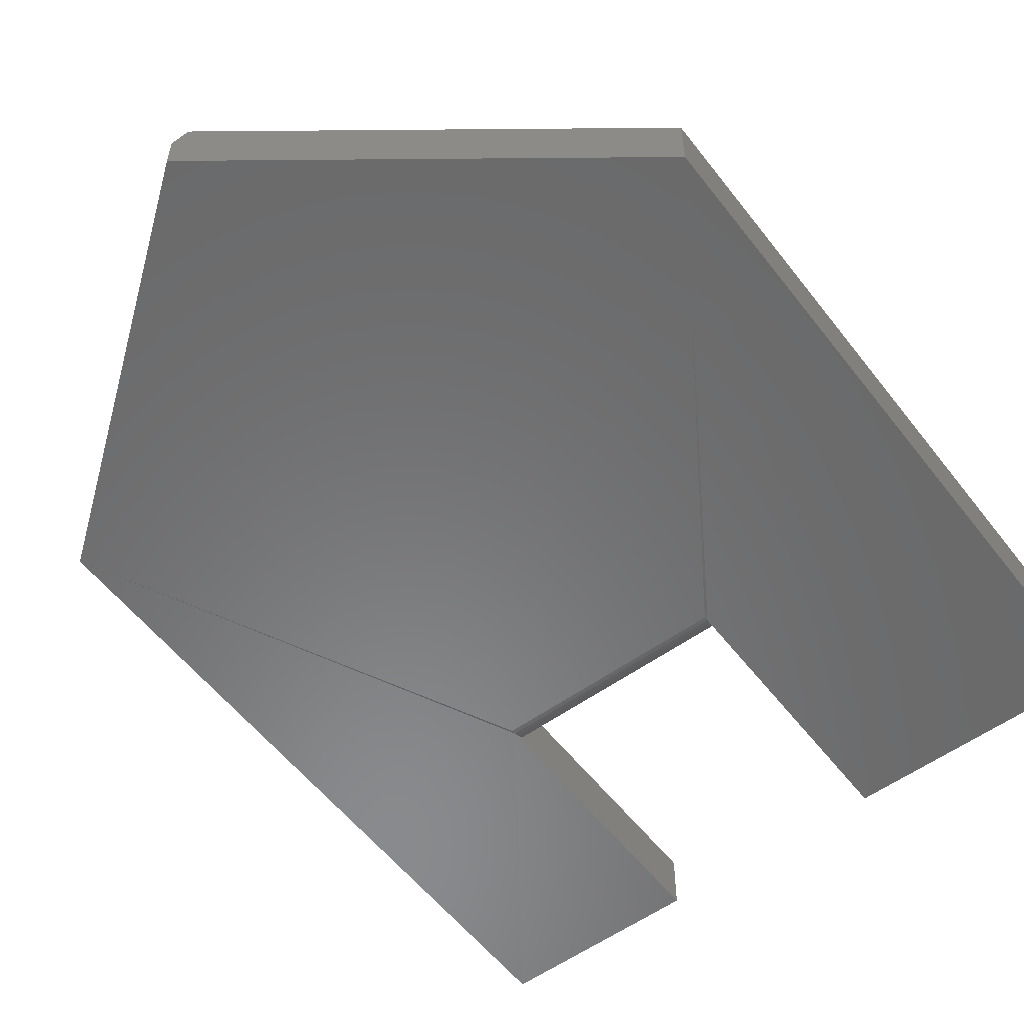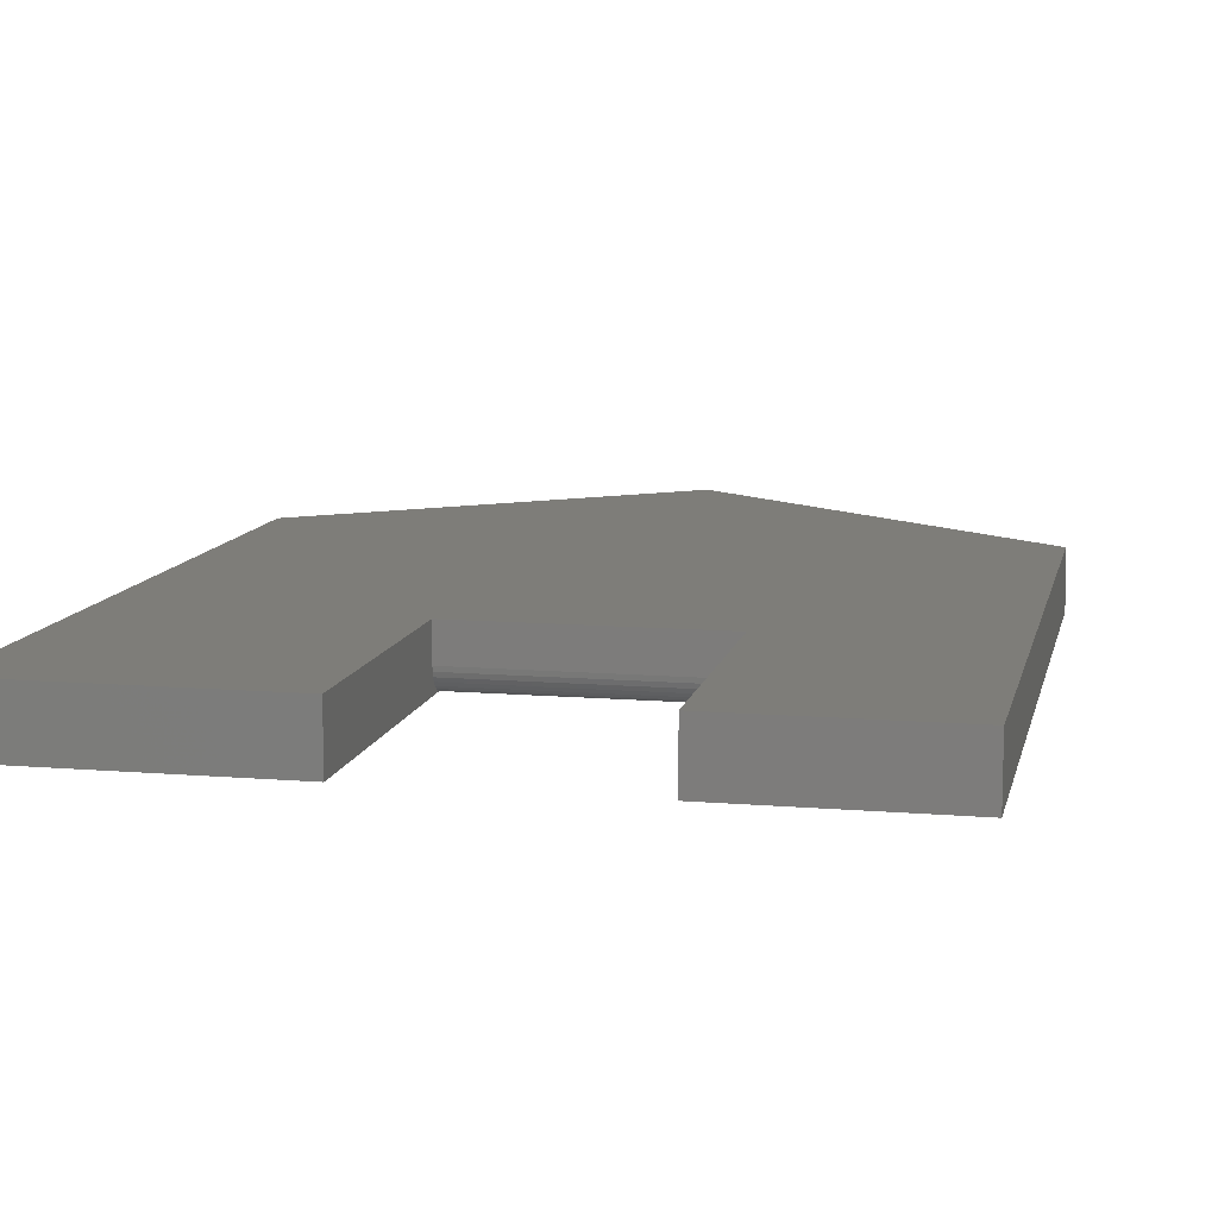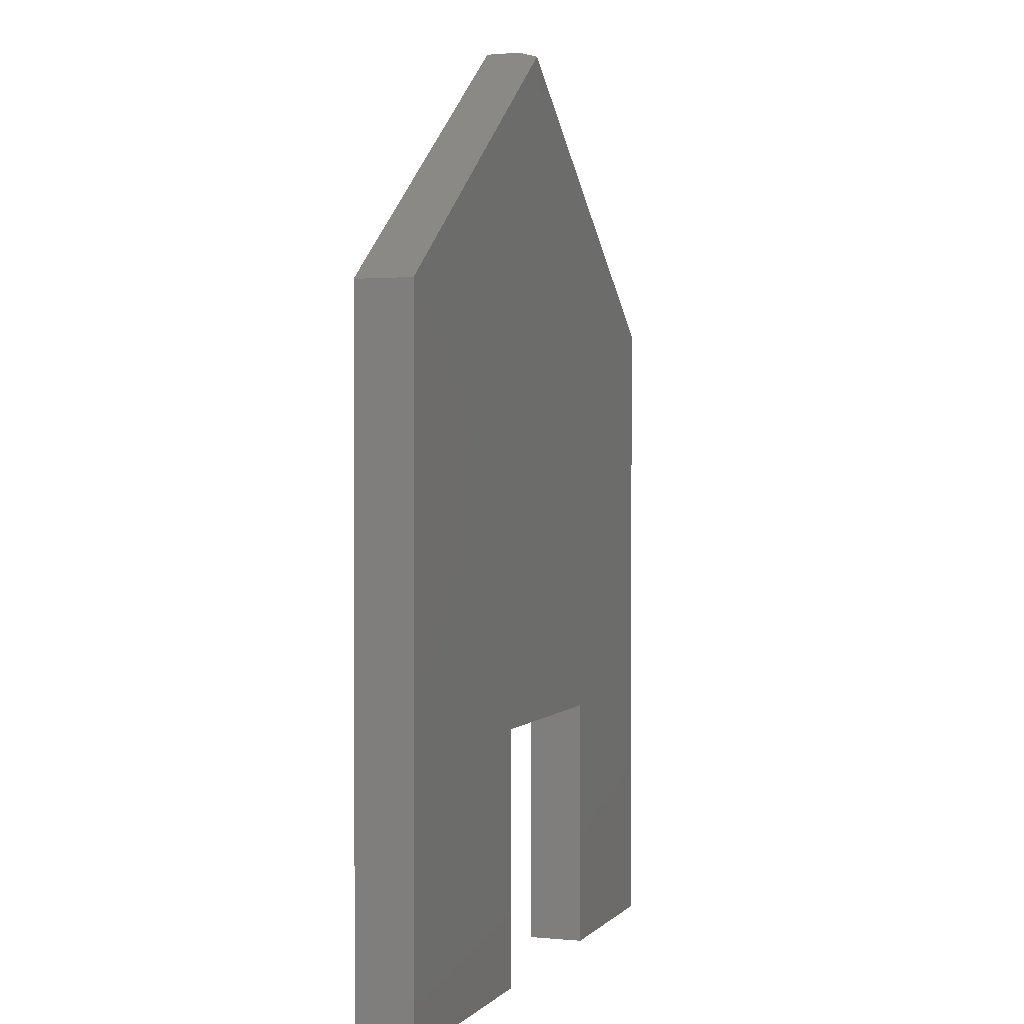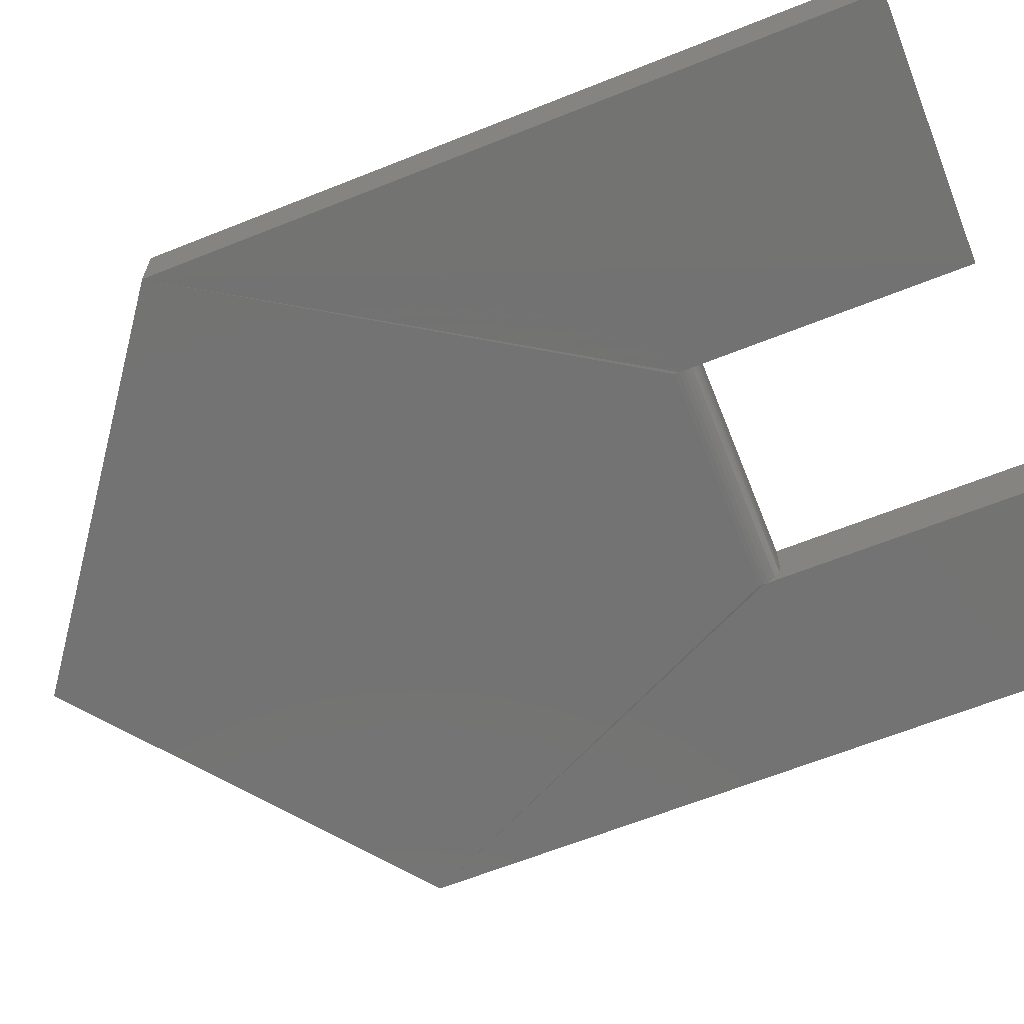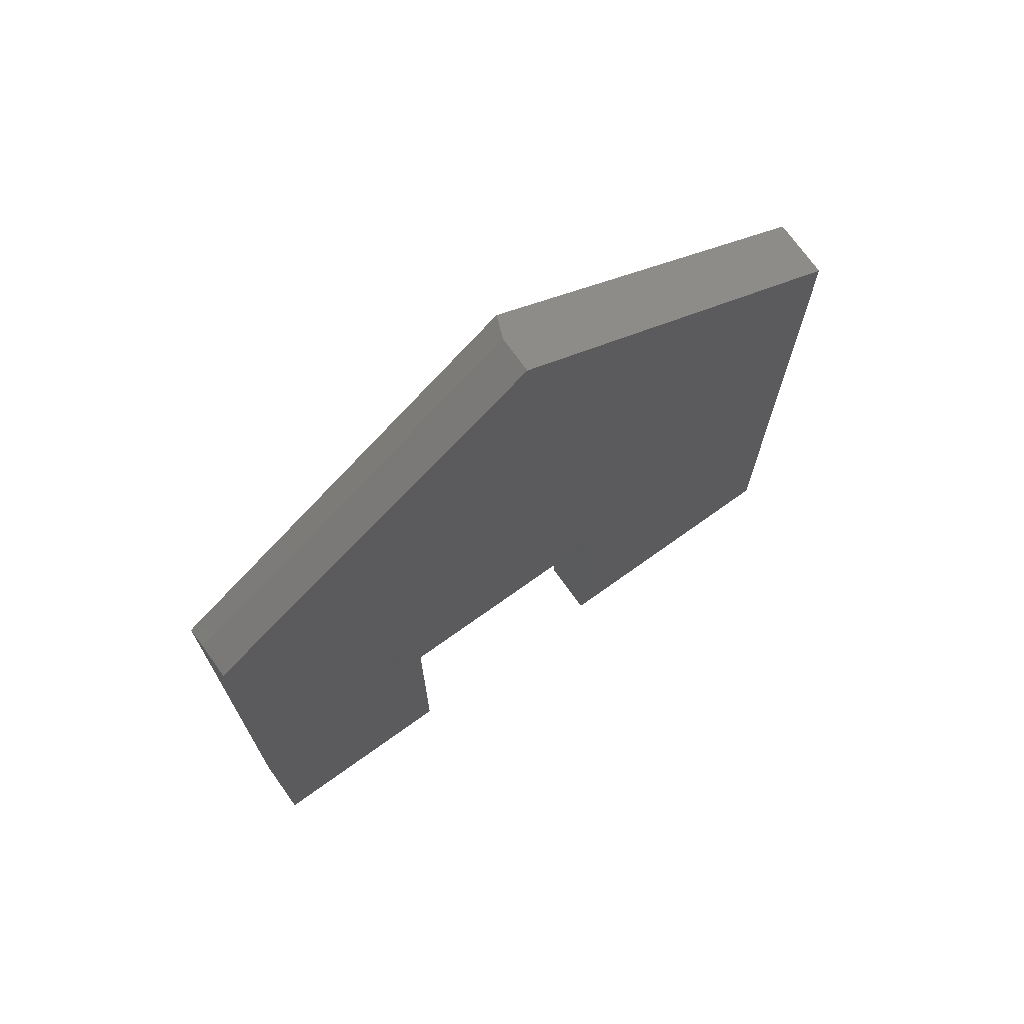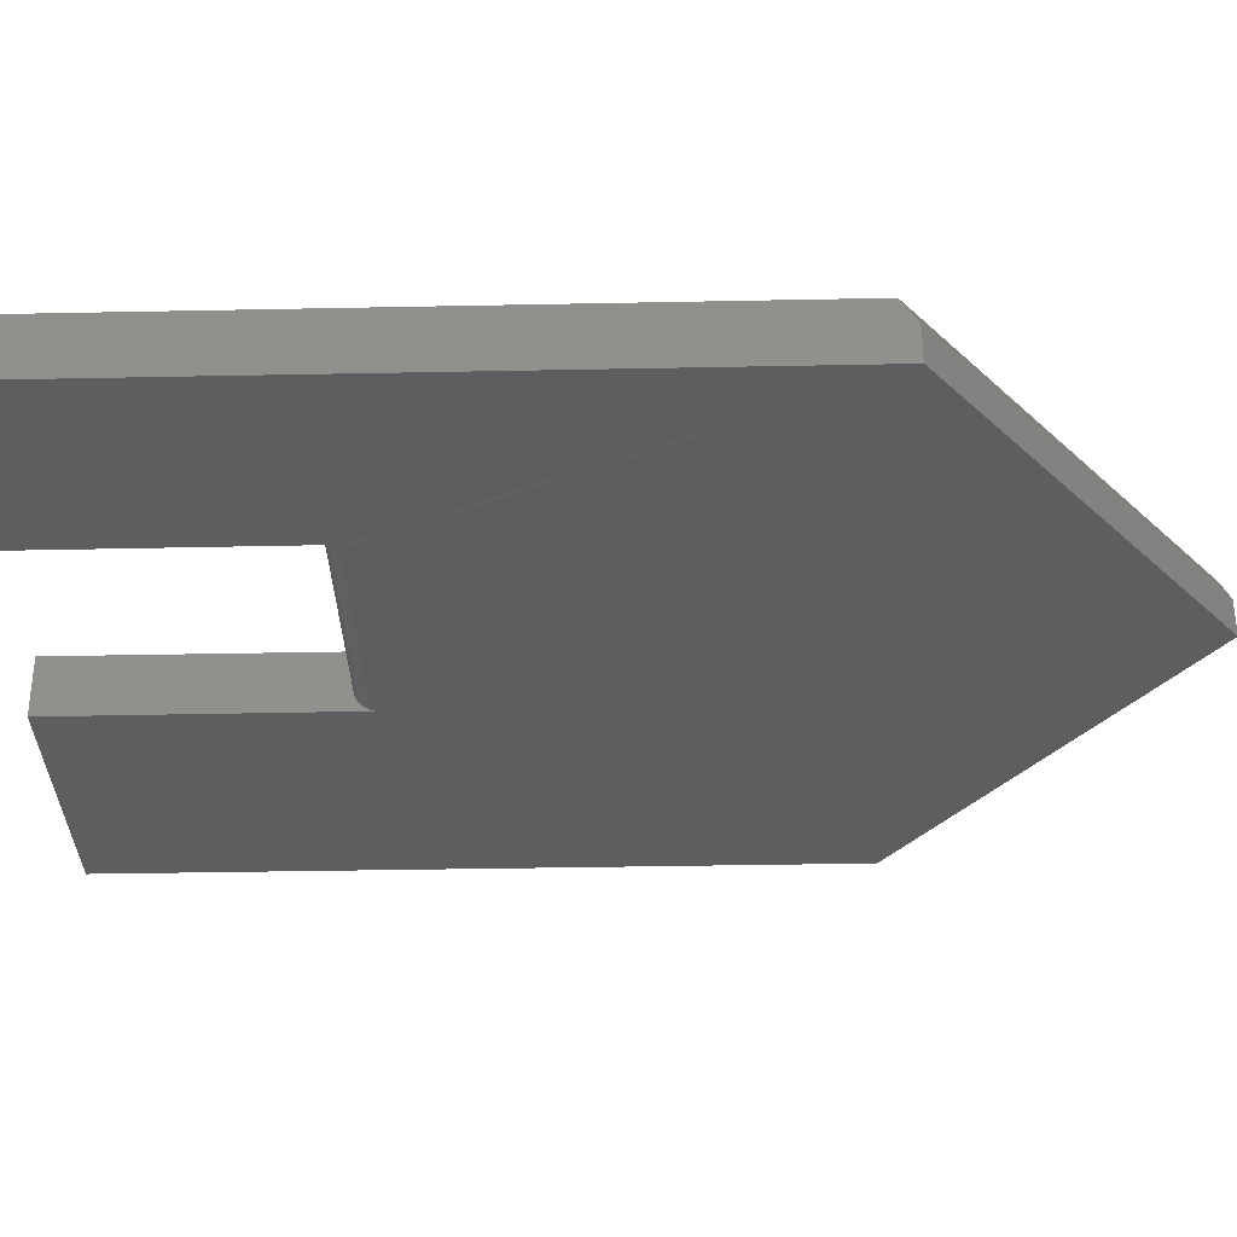
<metadata>
{"format":"stl","ext":"stl","renderer":"f3d","projection":"perspective","resolution":1024,"background":"white","views":[{"elev":-56.0,"azim":-142.9,"up":"+Z"},{"elev":10.6,"azim":12.0,"up":"+Z"},{"elev":1.3,"azim":-70.7,"up":"+Y"},{"elev":-65.2,"azim":-68.2,"up":"+Z"},{"elev":72.6,"azim":144.4,"up":"+Y"},{"elev":-33.8,"azim":91.6,"up":"+Z"}]}
</metadata>
<code>
# stl→obj: 36 verts, 68 faces
v -0.05375 0.7403 0.07812
v -0.5156 0.3972 0.07812
v 0.4206 0.3775 0.07812
v -0.5156 -0.5391 0.07812
v -0.1628 -0.5391 0.07812
v -0.1628 -0.1863 0.07812
v 0.1493 -0.1863 0.07812
v 0.4206 -0.5391 0.07812
v 0.1493 -0.5391 0.07812
v -0.5156 0.3972 0
v -0.04071 0.75 0
v -0.04071 0.75 0.04688
v 0.4206 0.3972 0.04688
v 0.4206 0.3972 0
v 0.4206 -0.5391 0
v 0.1493 -0.5391 0
v -0.5156 -0.5391 0
v -0.1628 -0.5391 0
v -0.1628 -0.155 0
v -0.1628 -0.1611 0.0006005
v 0.1493 -0.1611 0.0006005
v 0.1493 -0.155 0
v -0.1628 -0.1863 0.03125
v 0.1493 -0.1863 0.03125
v -0.1628 -0.167 0.002379
v -0.1628 -0.1724 0.005267
v -0.1628 -0.1771 0.009153
v -0.1628 -0.181 0.01389
v -0.1628 -0.1839 0.01929
v -0.1628 -0.1857 0.02515
v 0.1493 -0.1857 0.02515
v 0.1493 -0.1839 0.01929
v 0.1493 -0.181 0.01389
v 0.1493 -0.1771 0.009153
v 0.1493 -0.1724 0.005267
v 0.1493 -0.167 0.002379
f 1 2 3
f 4 5 2
f 2 5 6
f 2 6 3
f 3 6 7
f 3 7 8
f 8 7 9
f 10 2 11
f 11 2 1
f 11 1 12
f 13 14 12
f 12 14 11
f 8 15 3
f 3 15 14
f 3 14 13
f 1 3 12
f 12 3 13
f 9 16 8
f 8 16 15
f 4 17 5
f 5 17 18
f 11 14 10
f 19 20 10
f 10 20 18
f 10 18 17
f 21 22 14
f 14 22 19
f 14 19 10
f 16 21 15
f 15 21 14
f 6 23 7
f 7 23 24
f 18 20 25
f 18 25 26
f 18 26 27
f 18 27 28
f 18 28 29
f 18 29 30
f 18 30 23
f 18 23 6
f 18 6 5
f 16 9 7
f 16 7 24
f 16 24 31
f 16 31 32
f 16 32 33
f 16 33 34
f 16 34 35
f 16 35 36
f 16 36 21
f 2 10 4
f 4 10 17
f 19 22 20
f 20 22 21
f 20 21 25
f 25 21 36
f 25 36 26
f 26 36 35
f 26 35 27
f 27 35 34
f 27 34 28
f 28 34 33
f 28 33 29
f 29 33 32
f 29 32 30
f 30 32 31
f 30 31 23
f 23 31 24

</code>
